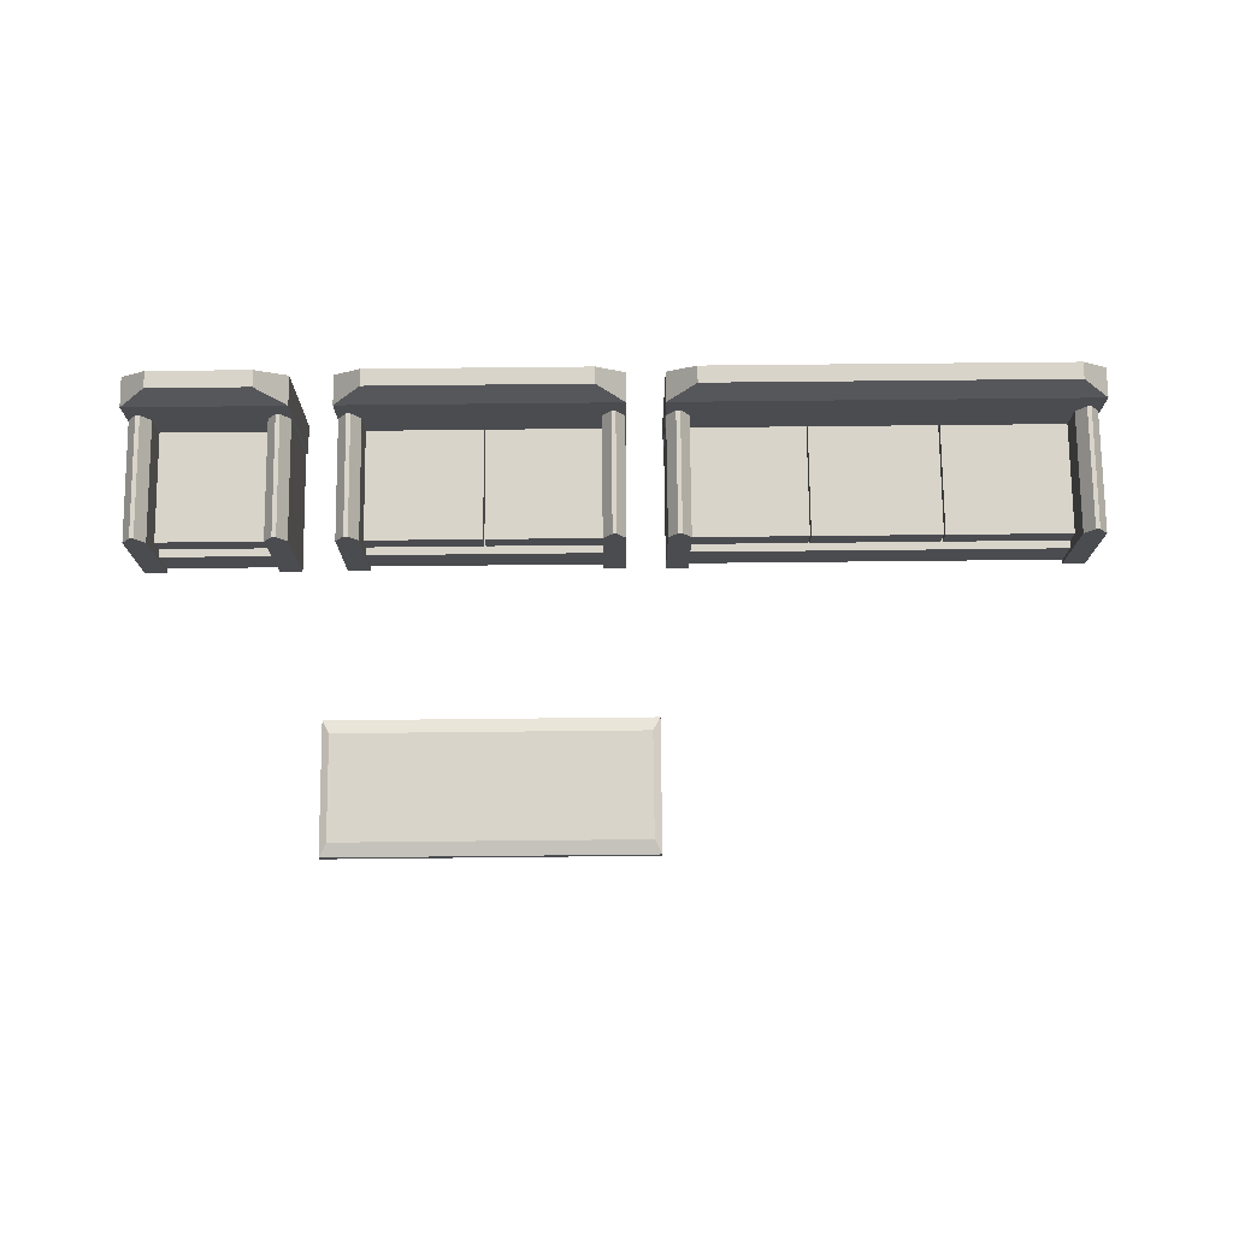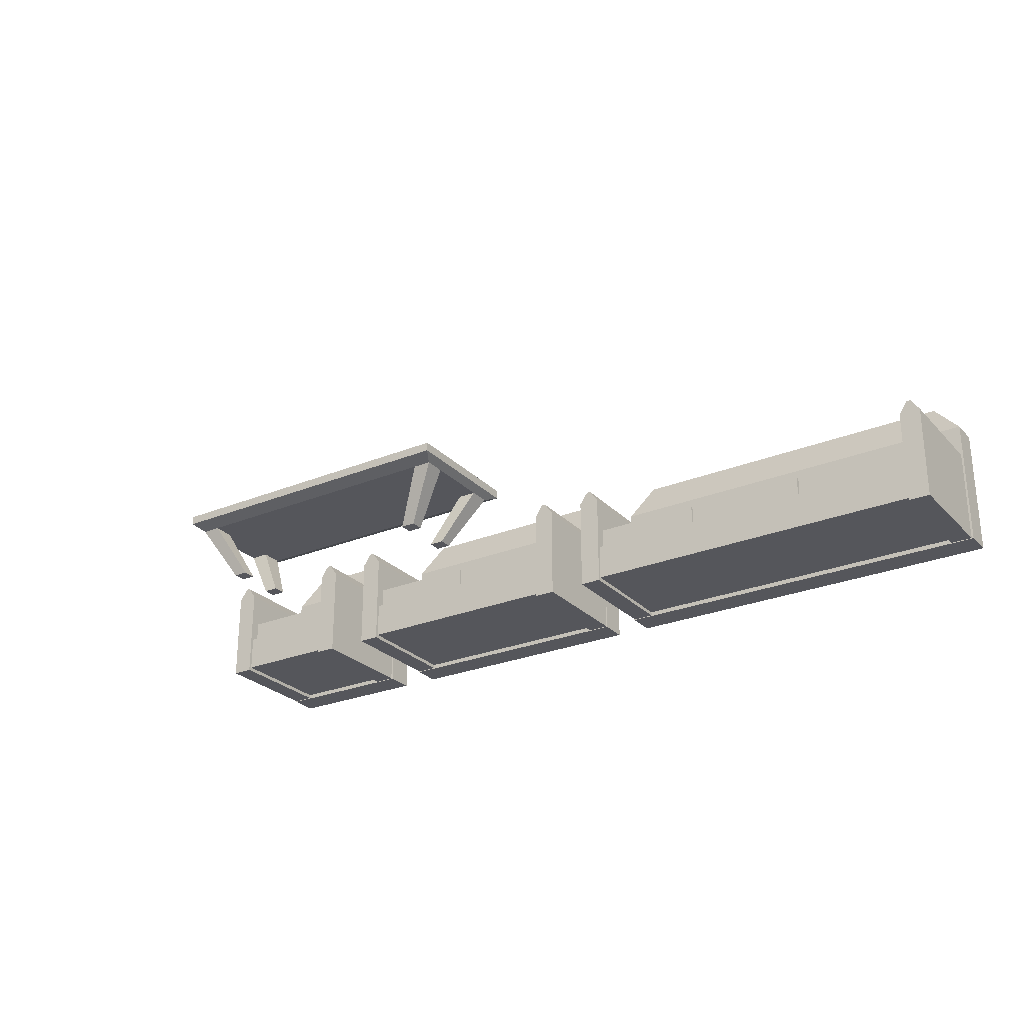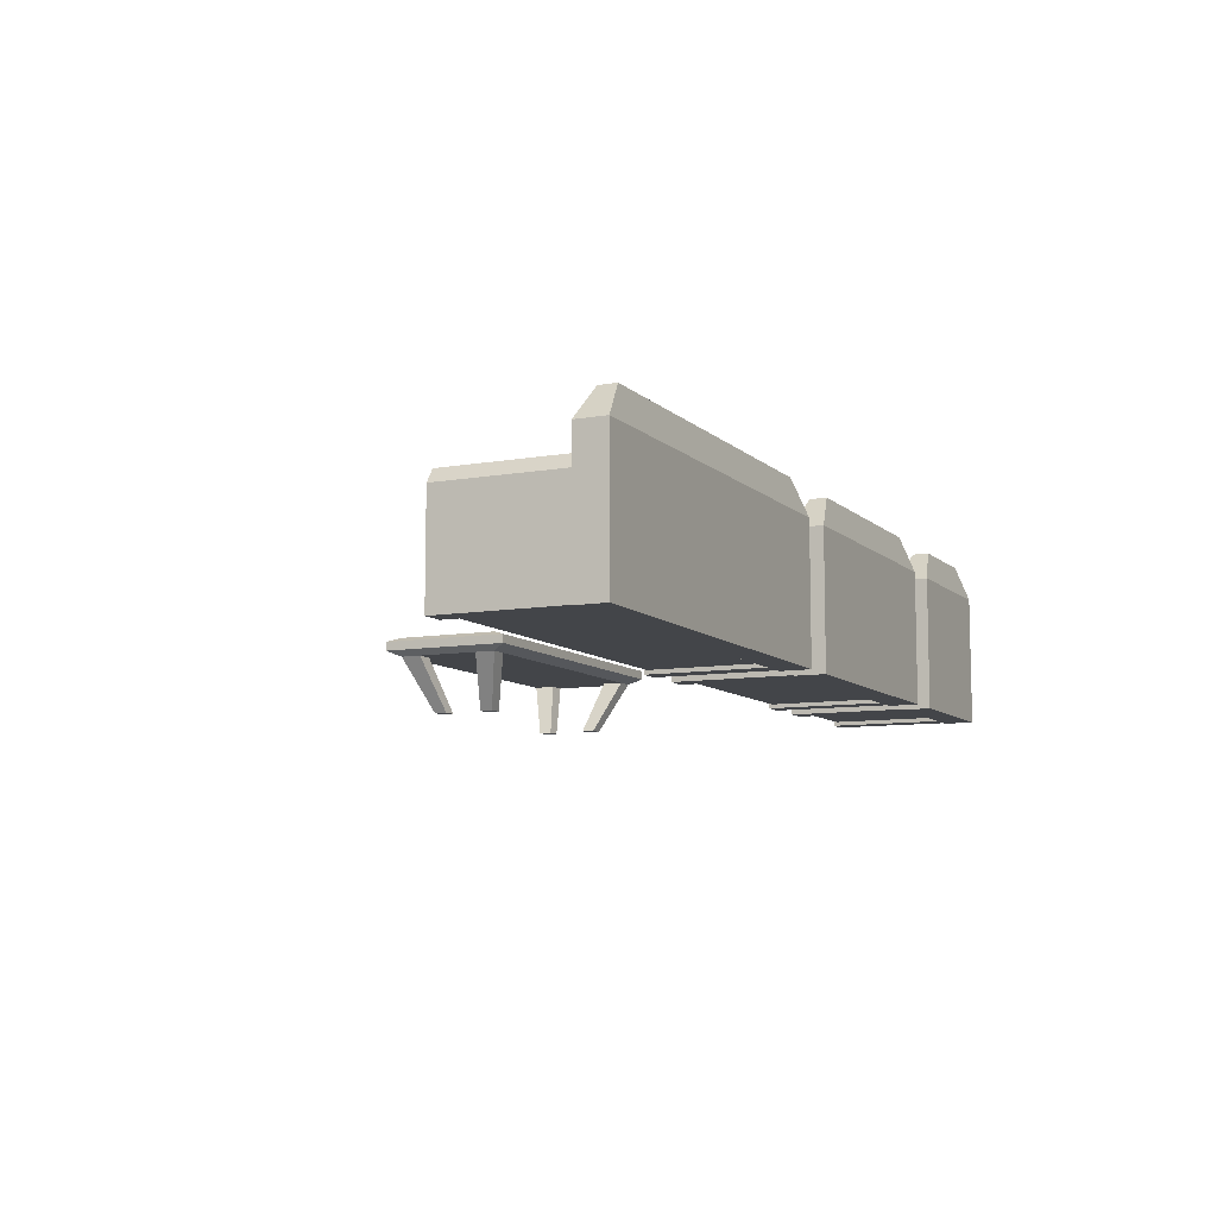
<metadata>
{"format":"obj","ext":"obj","renderer":"f3d","projection":"perspective","resolution":1024,"background":"white","views":[{"elev":74.8,"azim":-0.6,"up":"+Y"},{"elev":-26.3,"azim":32.9,"up":"+Y"},{"elev":-8.9,"azim":115.5,"up":"+Y"}]}
</metadata>
<code>
g default
v -14.98 3.559 10.74
v -1.39 3.559 10.74
v -14.98 2.724 10.74
v -1.39 2.724 10.74
v -14.98 2.724 15.35
v -1.39 2.724 15.35
v -14.98 3.559 15.35
v -1.39 3.559 15.35
v -14.18 3.559 10.74
v -14.18 3.559 15.35
v -14.18 2.724 15.35
v -14.18 2.724 10.74
v -13.38 3.559 10.74
v -13.38 3.559 15.35
v -13.38 2.724 15.35
v -13.38 2.724 10.74
v -12.58 3.559 10.74
v -12.58 3.559 15.35
v -12.58 2.724 15.35
v -12.58 2.724 10.74
v -11.78 3.559 10.74
v -11.78 3.559 15.35
v -11.78 2.724 15.35
v -11.78 2.724 10.74
v -10.98 3.559 10.74
v -10.98 3.559 15.35
v -10.98 2.724 15.35
v -10.98 2.724 10.74
v -10.18 3.559 10.74
v -10.18 3.559 15.35
v -10.18 2.724 15.35
v -10.18 2.724 10.74
v -9.384 3.559 10.74
v -9.384 3.559 15.35
v -9.384 2.724 15.35
v -9.384 2.724 10.74
v -8.585 3.559 10.74
v -8.585 3.559 15.35
v -8.585 2.724 15.35
v -8.585 2.724 10.74
v -7.785 3.559 10.74
v -7.785 3.559 15.35
v -7.785 2.724 15.35
v -7.785 2.724 10.74
v -6.986 3.559 10.74
v -6.986 3.559 15.35
v -6.986 2.724 15.35
v -6.986 2.724 10.74
v -6.186 3.559 10.74
v -6.186 3.559 15.35
v -6.186 2.724 15.35
v -6.186 2.724 10.74
v -5.387 3.559 10.74
v -5.387 3.559 15.35
v -5.387 2.724 15.35
v -5.387 2.724 10.74
v -4.587 3.559 10.74
v -4.587 3.559 15.35
v -4.587 2.724 15.35
v -4.587 2.724 10.74
v -3.788 3.559 10.74
v -3.788 3.559 15.35
v -3.788 2.724 15.35
v -3.788 2.724 10.74
v -2.988 3.559 10.74
v -2.988 3.559 15.35
v -2.988 2.724 15.35
v -2.988 2.724 10.74
v -2.189 3.559 10.74
v -2.189 3.559 15.35
v -2.189 2.724 15.35
v -2.189 2.724 10.74
v -1.39 3.559 11.66
v -1.39 2.724 11.66
v -2.189 2.724 11.66
v -2.988 2.724 11.66
v -3.788 2.724 11.66
v -4.587 2.724 11.66
v -5.387 2.724 11.66
v -6.186 2.724 11.66
v -6.986 2.724 11.66
v -7.785 2.724 11.66
v -8.585 2.724 11.66
v -9.384 2.724 11.66
v -10.18 2.724 11.66
v -10.98 2.724 11.66
v -11.78 2.724 11.66
v -12.58 2.724 11.66
v -13.38 2.724 11.66
v -14.18 2.724 11.66
v -14.98 2.724 11.66
v -14.98 3.559 11.66
v -14.18 3.559 11.66
v -13.38 3.559 11.66
v -12.58 3.559 11.66
v -11.78 3.559 11.66
v -10.98 3.559 11.66
v -10.18 3.559 11.66
v -9.384 3.559 11.66
v -8.585 3.559 11.66
v -7.785 3.559 11.66
v -6.986 3.559 11.66
v -6.186 3.559 11.66
v -5.387 3.559 11.66
v -4.587 3.559 11.66
v -3.788 3.559 11.66
v -2.988 3.559 11.66
v -2.189 3.559 11.66
v -1.39 3.559 14.42
v -1.39 2.724 14.42
v -2.189 2.724 14.42
v -2.988 2.724 14.42
v -3.788 2.724 14.42
v -4.587 2.724 14.42
v -5.387 2.724 14.42
v -6.186 2.724 14.42
v -6.986 2.724 14.42
v -7.785 2.724 14.42
v -8.585 2.724 14.42
v -9.384 2.724 14.42
v -10.18 2.724 14.42
v -10.98 2.724 14.42
v -11.78 2.724 14.42
v -12.58 2.724 14.42
v -13.38 2.724 14.42
v -14.18 2.724 14.42
v -14.98 2.724 14.42
v -14.98 3.559 14.42
v -14.18 3.559 14.42
v -13.38 3.559 14.42
v -12.58 3.559 14.42
v -11.78 3.559 14.42
v -10.98 3.559 14.42
v -10.18 3.559 14.42
v -9.384 3.559 14.42
v -8.585 3.559 14.42
v -7.785 3.559 14.42
v -6.986 3.559 14.42
v -6.186 3.559 14.42
v -5.387 3.559 14.42
v -4.587 3.559 14.42
v -3.788 3.559 14.42
v -2.988 3.559 14.42
v -2.189 3.559 14.42
v -2.829 0.338 12.19
v -3.459 0.338 12.19
v -3.459 0.338 11.61
v -2.829 0.338 11.61
v -13.54 0.338 11.61
v -12.91 0.338 11.61
v -12.91 0.338 12.19
v -13.54 0.338 12.19
v -3.459 0.338 14.47
v -3.459 0.338 13.9
v -2.829 0.338 13.9
v -2.829 0.338 14.47
v -12.91 0.338 13.9
v -13.54 0.338 13.9
v -12.91 0.338 14.47
v -13.54 0.338 14.47
v -1.906 2.986 10.14
v -1.906 3.379 10.14
v -1.069 3.379 10.14
v -1.069 2.986 10.14
v -1.906 3.379 15.95
v -1.906 2.986 15.95
v -1.069 2.986 15.95
v -1.069 3.379 15.95
v -1.069 3.379 11.3
v -1.069 2.986 11.3
v -15.3 2.986 11.3
v -15.3 2.986 10.14
v -15.3 3.379 11.3
v -15.3 3.379 10.14
v -14.46 2.986 15.95
v -15.3 2.986 15.95
v -14.46 3.379 15.95
v -15.3 3.379 15.95
v -14.46 3.379 10.14
v -14.46 2.986 10.14
v -13.63 2.986 15.95
v -13.63 3.379 15.95
v -13.63 3.379 10.14
v -13.63 2.986 10.14
v -12.79 2.986 15.95
v -12.79 3.379 15.95
v -12.79 3.379 10.14
v -12.79 2.986 10.14
v -11.95 2.986 15.95
v -11.95 3.379 15.95
v -11.95 3.379 10.14
v -11.95 2.986 10.14
v -11.12 2.986 15.95
v -11.12 3.379 15.95
v -11.12 3.379 10.14
v -11.12 2.986 10.14
v -10.28 2.986 15.95
v -10.28 3.379 15.95
v -10.28 3.379 10.14
v -10.28 2.986 10.14
v -9.441 2.986 15.95
v -9.441 3.379 15.95
v -9.441 3.379 10.14
v -9.441 2.986 10.14
v -8.604 2.986 15.95
v -8.604 3.379 15.95
v -8.604 3.379 10.14
v -8.604 2.986 10.14
v -7.766 2.986 15.95
v -7.766 3.379 15.95
v -7.766 3.379 10.14
v -7.766 2.986 10.14
v -6.929 2.986 15.95
v -6.929 3.379 15.95
v -6.929 3.379 10.14
v -6.929 2.986 10.14
v -6.092 2.986 15.95
v -6.092 3.379 15.95
v -6.092 3.379 10.14
v -6.092 2.986 10.14
v -5.255 2.986 15.95
v -5.255 3.379 15.95
v -5.255 3.379 10.14
v -5.255 2.986 10.14
v -4.418 2.986 15.95
v -4.418 3.379 15.95
v -4.418 3.379 10.14
v -4.418 2.986 10.14
v -3.58 2.986 15.95
v -3.58 3.379 15.95
v -3.58 3.379 10.14
v -3.58 2.986 10.14
v -2.743 2.986 15.95
v -2.743 3.379 15.95
v -2.743 3.379 10.14
v -2.743 2.986 10.14
v -1.069 3.379 14.79
v -1.069 2.986 14.79
v -15.3 2.986 14.79
v -15.3 3.379 14.79
g pCube25
f 161 162 163 164
f 165 166 167 168
f 69 108 73 2
f 145 146 147 148
f 169 170 164 163
f 172 171 173 174
f 92 93 9 1
f 176 175 177 178
f 149 150 151 152
f 174 179 180 172
f 9 93 94 13
f 177 175 181 182
f 89 90 12 16
f 180 179 183 184
f 13 94 95 17
f 182 181 185 186
f 88 89 16 20
f 184 183 187 188
f 17 95 96 21
f 186 185 189 190
f 87 88 20 24
f 188 187 191 192
f 21 96 97 25
f 190 189 193 194
f 86 87 24 28
f 192 191 195 196
f 25 97 98 29
f 194 193 197 198
f 85 86 28 32
f 196 195 199 200
f 29 98 99 33
f 198 197 201 202
f 84 85 32 36
f 200 199 203 204
f 33 99 100 37
f 202 201 205 206
f 83 84 36 40
f 204 203 207 208
f 37 100 101 41
f 206 205 209 210
f 82 83 40 44
f 208 207 211 212
f 41 101 102 45
f 210 209 213 214
f 81 82 44 48
f 212 211 215 216
f 45 102 103 49
f 214 213 217 218
f 80 81 48 52
f 216 215 219 220
f 49 103 104 53
f 218 217 221 222
f 79 80 52 56
f 220 219 223 224
f 53 104 105 57
f 222 221 225 226
f 78 79 56 60
f 224 223 227 228
f 57 105 106 61
f 226 225 229 230
f 77 78 60 64
f 228 227 231 232
f 61 106 107 65
f 230 229 233 234
f 76 77 64 68
f 232 231 235 236
f 65 107 108 69
f 234 233 166 165
f 75 76 68 72
f 236 235 162 161
f 237 238 170 169
f 110 111 75 74
f 111 112 76 75
f 112 113 77 76
f 113 114 78 77
f 114 115 79 78
f 115 116 80 79
f 116 117 81 80
f 117 118 82 81
f 118 119 83 82
f 119 120 84 83
f 120 121 85 84
f 121 122 86 85
f 122 123 87 86
f 123 124 88 87
f 124 125 89 88
f 125 126 90 89
f 91 90 126 127
f 173 171 239 240
f 128 129 93 92
f 94 93 129 130
f 95 94 130 131
f 96 95 131 132
f 97 96 132 133
f 98 97 133 134
f 99 98 134 135
f 100 99 135 136
f 101 100 136 137
f 102 101 137 138
f 103 102 138 139
f 104 103 139 140
f 105 104 140 141
f 106 105 141 142
f 107 106 142 143
f 108 107 143 144
f 73 108 144 109
f 167 238 237 168
f 153 154 155 156
f 67 112 111 71
f 63 113 112 67
f 59 114 113 63
f 55 115 114 59
f 51 116 115 55
f 47 117 116 51
f 43 118 117 47
f 39 119 118 43
f 35 120 119 39
f 31 121 120 35
f 27 122 121 31
f 23 123 122 27
f 19 124 123 23
f 15 125 124 19
f 11 126 125 15
f 158 157 159 160
f 240 239 176 178
f 7 10 129 128
f 130 129 10 14
f 131 130 14 18
f 132 131 18 22
f 133 132 22 26
f 134 133 26 30
f 135 134 30 34
f 136 135 34 38
f 137 136 38 42
f 138 137 42 46
f 139 138 46 50
f 140 139 50 54
f 141 140 54 58
f 142 141 58 62
f 143 142 62 66
f 144 143 66 70
f 109 144 70 8
f 74 75 146 145
f 75 72 147 146
f 72 4 148 147
f 4 74 145 148
f 3 12 150 149
f 12 90 151 150
f 90 91 152 151
f 91 3 149 152
f 71 111 154 153
f 111 110 155 154
f 110 6 156 155
f 6 71 153 156
f 127 126 157 158
f 126 11 159 157
f 11 5 160 159
f 5 127 158 160
f 69 2 163 162
f 4 72 161 164
f 71 6 167 166
f 8 70 165 168
f 74 4 164 170
f 2 73 169 163
f 3 91 171 172
f 92 1 174 173
f 5 11 175 176
f 10 7 178 177
f 1 9 179 174
f 12 3 172 180
f 11 15 181 175
f 14 10 177 182
f 9 13 183 179
f 16 12 180 184
f 15 19 185 181
f 18 14 182 186
f 13 17 187 183
f 20 16 184 188
f 19 23 189 185
f 22 18 186 190
f 17 21 191 187
f 24 20 188 192
f 23 27 193 189
f 26 22 190 194
f 21 25 195 191
f 28 24 192 196
f 27 31 197 193
f 30 26 194 198
f 25 29 199 195
f 32 28 196 200
f 31 35 201 197
f 34 30 198 202
f 29 33 203 199
f 36 32 200 204
f 35 39 205 201
f 38 34 202 206
f 33 37 207 203
f 40 36 204 208
f 39 43 209 205
f 42 38 206 210
f 37 41 211 207
f 44 40 208 212
f 43 47 213 209
f 46 42 210 214
f 41 45 215 211
f 48 44 212 216
f 47 51 217 213
f 50 46 214 218
f 45 49 219 215
f 52 48 216 220
f 51 55 221 217
f 54 50 218 222
f 49 53 223 219
f 56 52 220 224
f 55 59 225 221
f 58 54 222 226
f 53 57 227 223
f 60 56 224 228
f 59 63 229 225
f 62 58 226 230
f 57 61 231 227
f 64 60 228 232
f 63 67 233 229
f 66 62 230 234
f 61 65 235 231
f 68 64 232 236
f 67 71 166 233
f 70 66 234 165
f 65 69 162 235
f 72 68 236 161
f 110 74 170 238
f 73 109 237 169
f 91 127 239 171
f 128 92 173 240
f 6 110 238 167
f 109 8 168 237
f 127 5 176 239
f 7 128 240 178
g default
v -23.62 1.039 -2.546
v -16.55 1.039 -2.546
v -23.62 7.138 -2.546
v -16.55 7.138 -2.546
v -23.62 7.138 -3.902
v -16.55 7.138 -3.902
v -23.62 1.039 -3.902
v -16.55 1.039 -3.902
v -22.33 8.554 -2.846
v -17.84 8.554 -2.846
v -17.84 8.554 -3.602
v -22.33 8.554 -3.602
v -23.58 1.07 2.916
v -22.58 1.07 2.916
v -23.58 5.572 2.916
v -22.58 5.572 2.916
v -23.58 5.572 -3.256
v -22.58 5.572 -3.256
v -23.58 1.07 -3.256
v -22.58 1.07 -3.256
v -23.18 6.149 2.916
v -22.99 6.149 2.916
v -22.99 6.149 -3.256
v -23.18 6.149 -3.256
v -16.64 1.07 2.916
v -17.64 1.07 2.916
v -16.64 5.572 2.916
v -17.64 5.572 2.916
v -16.64 5.572 -3.256
v -17.64 5.572 -3.256
v -16.64 1.07 -3.256
v -17.64 1.07 -3.256
v -17.05 6.149 2.916
v -17.24 6.149 2.916
v -17.24 6.149 -3.256
v -17.05 6.149 -3.256
v -23.19 1.253 2.767
v -17.27 1.253 2.767
v -23.19 2.954 2.767
v -17.27 2.954 2.767
v -23.19 2.954 -2.767
v -17.27 2.954 -2.767
v -23.19 1.253 -2.767
v -17.27 1.253 -2.767
v -23.14 3.012 2.427
v -17.47 3.012 2.427
v -23.14 4.012 2.427
v -17.47 4.012 2.427
v -23.14 4.012 -2.734
v -17.47 4.012 -2.734
v -23.14 3.012 -2.734
v -17.47 3.012 -2.734
g pCube26
f 241 242 244 243
f 249 250 251 252
f 245 246 248 247
f 247 248 242 241
f 242 248 246 244
f 247 241 243 245
f 243 244 250 249
f 244 246 251 250
f 246 245 252 251
f 245 243 249 252
f 253 254 256 255
f 261 262 263 264
f 257 258 260 259
f 259 260 254 253
f 254 260 258 256
f 259 253 255 257
f 255 256 262 261
f 256 258 263 262
f 258 257 264 263
f 257 255 261 264
f 265 267 268 266
f 273 276 275 274
f 269 271 272 270
f 271 265 266 272
f 266 268 270 272
f 271 269 267 265
f 267 273 274 268
f 268 274 275 270
f 270 275 276 269
f 269 276 273 267
f 277 278 280 279
f 279 280 282 281
f 281 282 284 283
f 283 284 278 277
f 278 284 282 280
f 283 277 279 281
f 285 286 288 287
f 287 288 290 289
f 289 290 292 291
f 291 292 286 285
f 286 292 290 288
f 291 285 287 289
g default
v -14.25 1.253 2.767
v -2.814 1.253 2.767
v -14.25 2.954 2.767
v -2.814 2.954 2.767
v -14.25 2.954 -2.767
v -2.814 2.954 -2.767
v -14.25 1.253 -2.767
v -2.814 1.253 -2.767
v -14.2 3.012 2.427
v -8.535 3.012 2.427
v -14.2 4.012 2.427
v -8.535 4.012 2.427
v -14.2 4.012 -2.734
v -8.535 4.012 -2.734
v -14.2 3.012 -2.734
v -8.535 3.012 -2.734
v -8.476 3.012 2.427
v -2.808 3.012 2.427
v -8.476 4.012 2.427
v -2.808 4.012 2.427
v -8.476 4.012 -2.734
v -2.808 4.012 -2.734
v -8.476 3.012 -2.734
v -2.808 3.012 -2.734
v -14.65 1.07 2.916
v -13.65 1.07 2.916
v -14.65 5.572 2.916
v -13.65 5.572 2.916
v -14.65 5.572 -3.256
v -13.65 5.572 -3.256
v -14.65 1.07 -3.256
v -13.65 1.07 -3.256
v -14.24 6.149 2.916
v -14.06 6.149 2.916
v -14.06 6.149 -3.256
v -14.24 6.149 -3.256
v -2.415 1.07 2.916
v -3.415 1.07 2.916
v -2.415 5.572 2.916
v -3.415 5.572 2.916
v -2.415 5.572 -3.256
v -3.415 5.572 -3.256
v -2.415 1.07 -3.256
v -3.415 1.07 -3.256
v -2.821 6.149 2.916
v -3.009 6.149 2.916
v -3.009 6.149 -3.256
v -2.821 6.149 -3.256
v -14.68 1.039 -2.546
v -2.383 1.039 -2.546
v -14.68 7.138 -2.546
v -2.383 7.138 -2.546
v -14.68 7.138 -3.902
v -2.383 7.138 -3.902
v -14.68 1.039 -3.902
v -2.383 1.039 -3.902
v -13.4 8.554 -2.846
v -3.669 8.554 -2.846
v -3.669 8.554 -3.602
v -13.4 8.554 -3.602
g pCube27
f 293 294 296 295
f 295 296 298 297
f 297 298 300 299
f 299 300 294 293
f 294 300 298 296
f 299 293 295 297
f 301 302 304 303
f 303 304 306 305
f 305 306 308 307
f 307 308 302 301
f 302 308 306 304
f 307 301 303 305
f 309 310 312 311
f 311 312 314 313
f 313 314 316 315
f 315 316 310 309
f 310 316 314 312
f 315 309 311 313
f 317 318 320 319
f 325 326 327 328
f 321 322 324 323
f 323 324 318 317
f 318 324 322 320
f 323 317 319 321
f 319 320 326 325
f 320 322 327 326
f 322 321 328 327
f 321 319 325 328
f 329 331 332 330
f 337 340 339 338
f 333 335 336 334
f 335 329 330 336
f 330 332 334 336
f 335 333 331 329
f 331 337 338 332
f 332 338 339 334
f 334 339 340 333
f 333 340 337 331
f 341 342 344 343
f 349 350 351 352
f 345 346 348 347
f 347 348 342 341
f 342 348 346 344
f 347 341 343 345
f 343 344 350 349
f 344 346 351 350
f 346 345 352 351
f 345 343 349 352
g default
v -0.2721 1.253 2.767
v 16.91 1.253 2.767
v -0.2721 2.954 2.767
v 16.91 2.954 2.767
v -0.2721 2.954 -2.767
v 16.91 2.954 -2.767
v -0.2721 1.253 -2.767
v 16.91 1.253 -2.767
v 5.502 3.012 2.427
v 11.17 3.012 2.427
v 5.502 4.012 2.427
v 11.17 4.012 2.427
v 5.502 4.012 -2.734
v 11.17 4.012 -2.734
v 5.502 3.012 -2.734
v 11.17 3.012 -2.734
v -0.2247 3.012 2.427
v 5.444 3.012 2.427
v -0.2247 4.012 2.427
v 5.444 4.012 2.427
v -0.2247 4.012 -2.734
v 5.444 4.012 -2.734
v -0.2247 3.012 -2.734
v 5.444 3.012 -2.734
v 11.25 3.012 2.427
v 16.91 3.012 2.427
v 11.25 4.012 2.427
v 16.91 4.012 2.427
v 11.25 4.012 -2.734
v 16.91 4.012 -2.734
v 11.25 3.012 -2.734
v 16.91 3.012 -2.734
v -0.7036 1.039 -2.546
v 17.87 1.039 -2.546
v -0.7036 7.138 -2.546
v 17.87 7.138 -2.546
v -0.7036 7.138 -3.902
v 17.87 7.138 -3.902
v -0.7036 1.039 -3.902
v 17.87 1.039 -3.902
v 0.5827 8.554 -2.846
v 16.58 8.554 -2.846
v 16.58 8.554 -3.602
v 0.5827 8.554 -3.602
v -0.6713 1.07 2.916
v 0.3287 1.07 2.916
v -0.6713 5.572 2.916
v 0.3287 5.572 2.916
v -0.6713 5.572 -3.256
v 0.3287 5.572 -3.256
v -0.6713 1.07 -3.256
v 0.3287 1.07 -3.256
v -0.2656 6.149 2.916
v -0.07708 6.149 2.916
v -0.07708 6.149 -3.256
v -0.2656 6.149 -3.256
v 17.77 1.07 2.916
v 16.77 1.07 2.916
v 17.77 5.572 2.916
v 16.77 5.572 2.916
v 17.77 5.572 -3.256
v 16.77 5.572 -3.256
v 17.77 1.07 -3.256
v 16.77 1.07 -3.256
v 17.37 6.149 2.916
v 17.18 6.149 2.916
v 17.18 6.149 -3.256
v 17.37 6.149 -3.256
g pCube28
f 353 354 356 355
f 355 356 358 357
f 357 358 360 359
f 359 360 354 353
f 354 360 358 356
f 359 353 355 357
f 361 362 364 363
f 363 364 366 365
f 365 366 368 367
f 367 368 362 361
f 362 368 366 364
f 367 361 363 365
f 369 370 372 371
f 371 372 374 373
f 373 374 376 375
f 375 376 370 369
f 370 376 374 372
f 375 369 371 373
f 377 378 380 379
f 379 380 382 381
f 381 382 384 383
f 383 384 378 377
f 378 384 382 380
f 383 377 379 381
f 385 386 388 387
f 393 394 395 396
f 389 390 392 391
f 391 392 386 385
f 386 392 390 388
f 391 385 387 389
f 387 388 394 393
f 388 390 395 394
f 390 389 396 395
f 389 387 393 396
f 397 398 400 399
f 405 406 407 408
f 401 402 404 403
f 403 404 398 397
f 398 404 402 400
f 403 397 399 401
f 399 400 406 405
f 400 402 407 406
f 402 401 408 407
f 401 399 405 408
f 409 411 412 410
f 417 420 419 418
f 413 415 416 414
f 415 409 410 416
f 410 412 414 416
f 415 413 411 409
f 411 417 418 412
f 412 418 419 414
f 414 419 420 413
f 413 420 417 411

</code>
